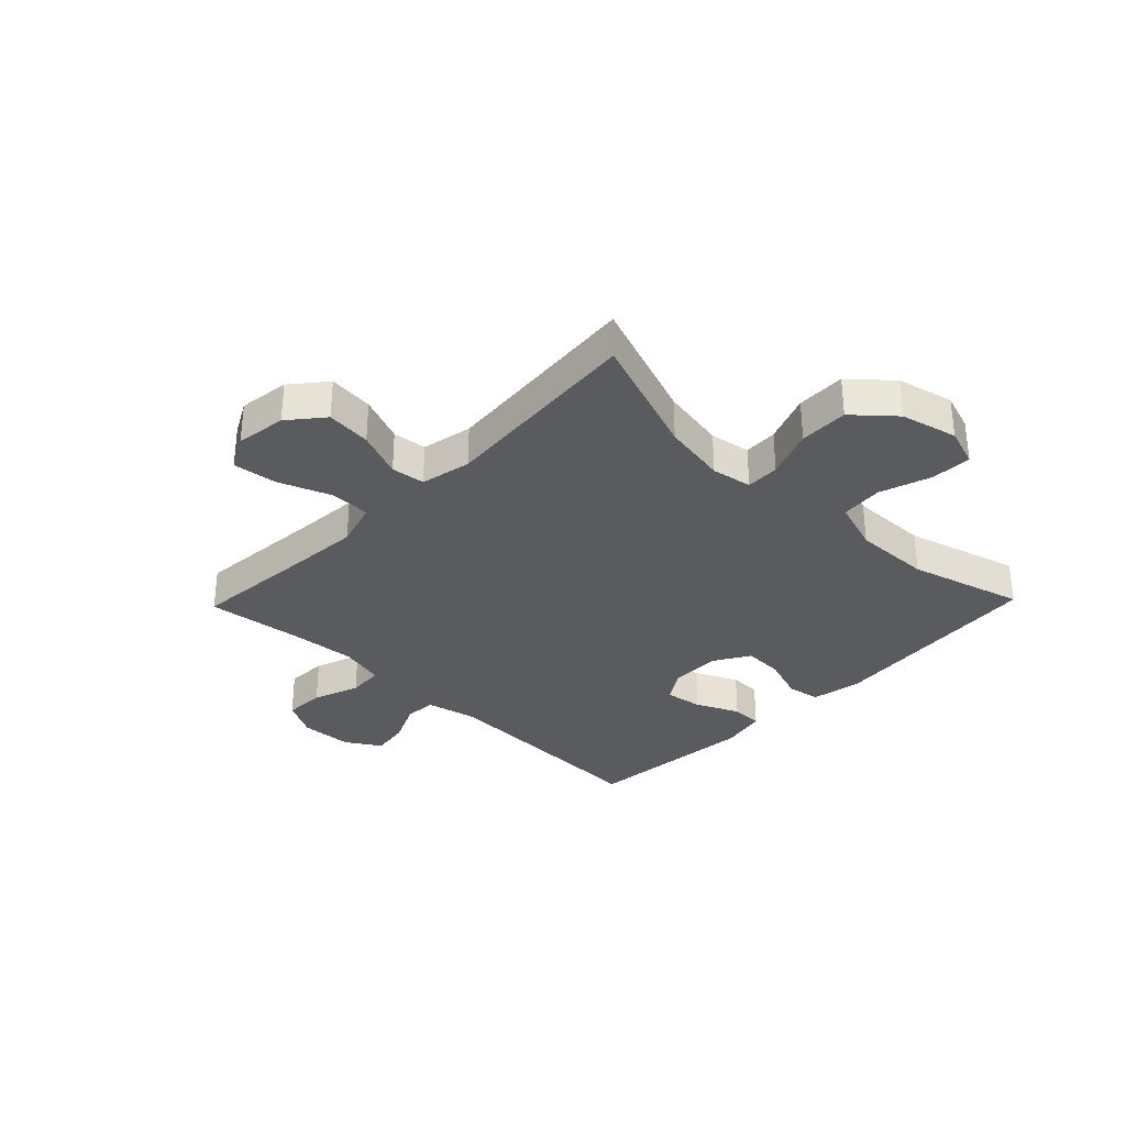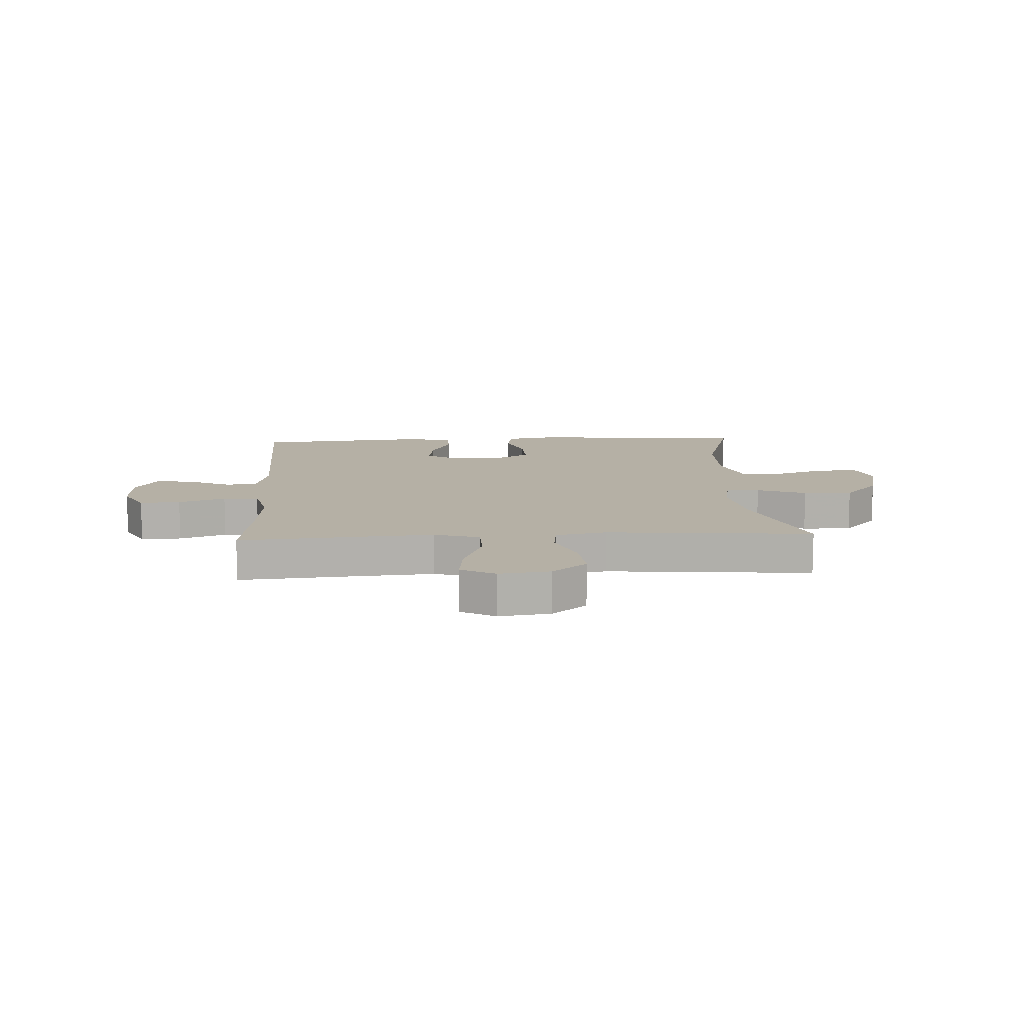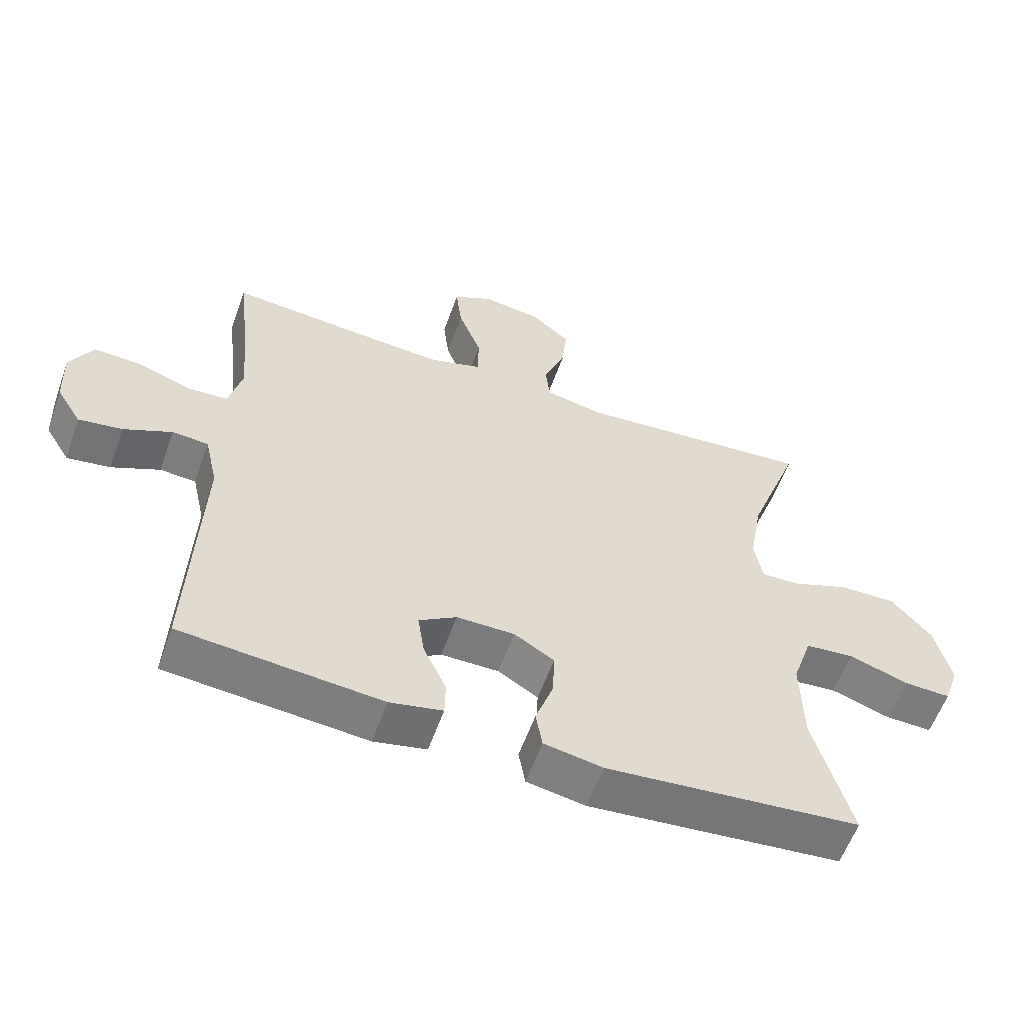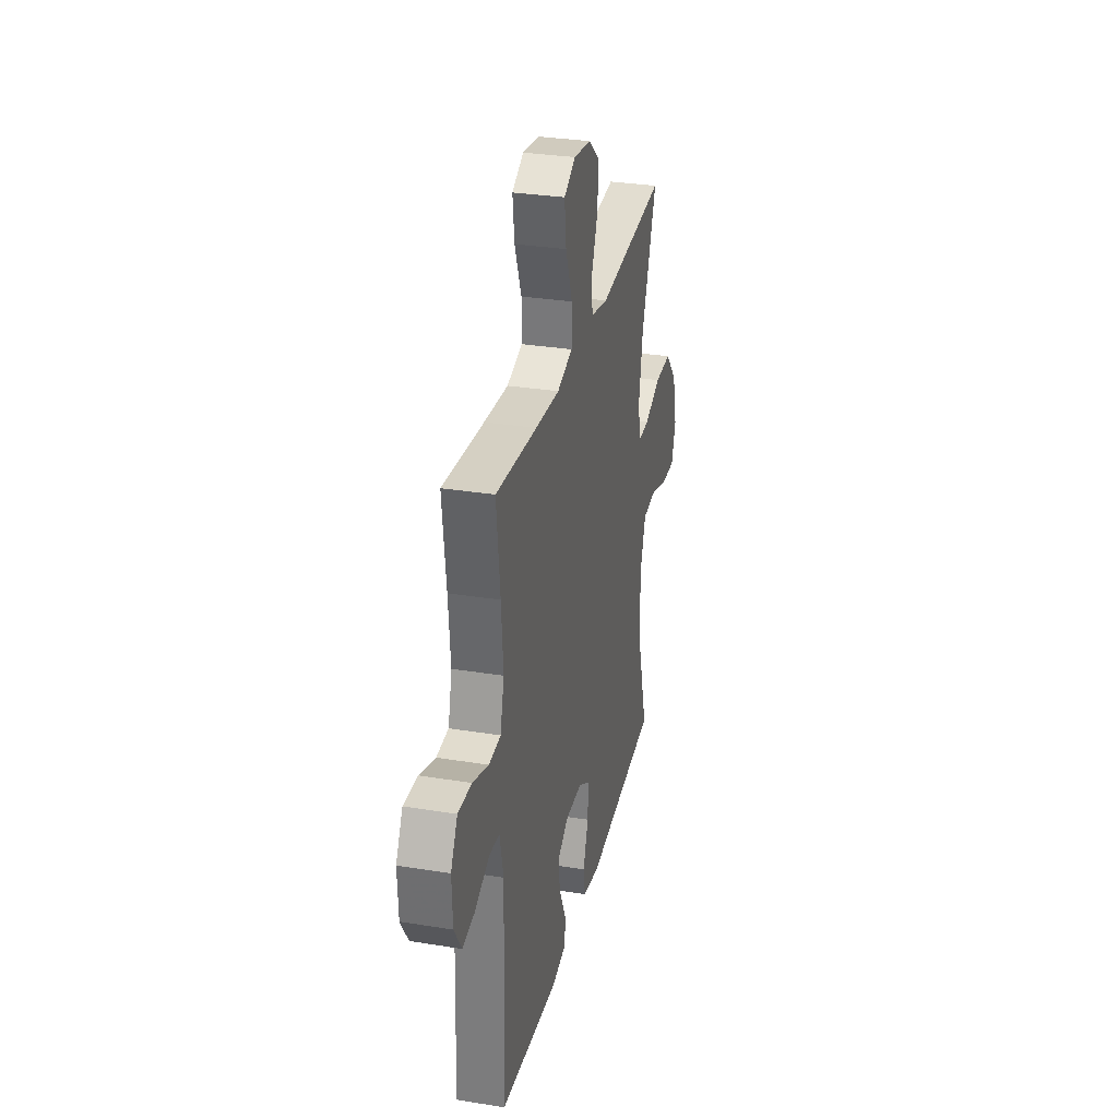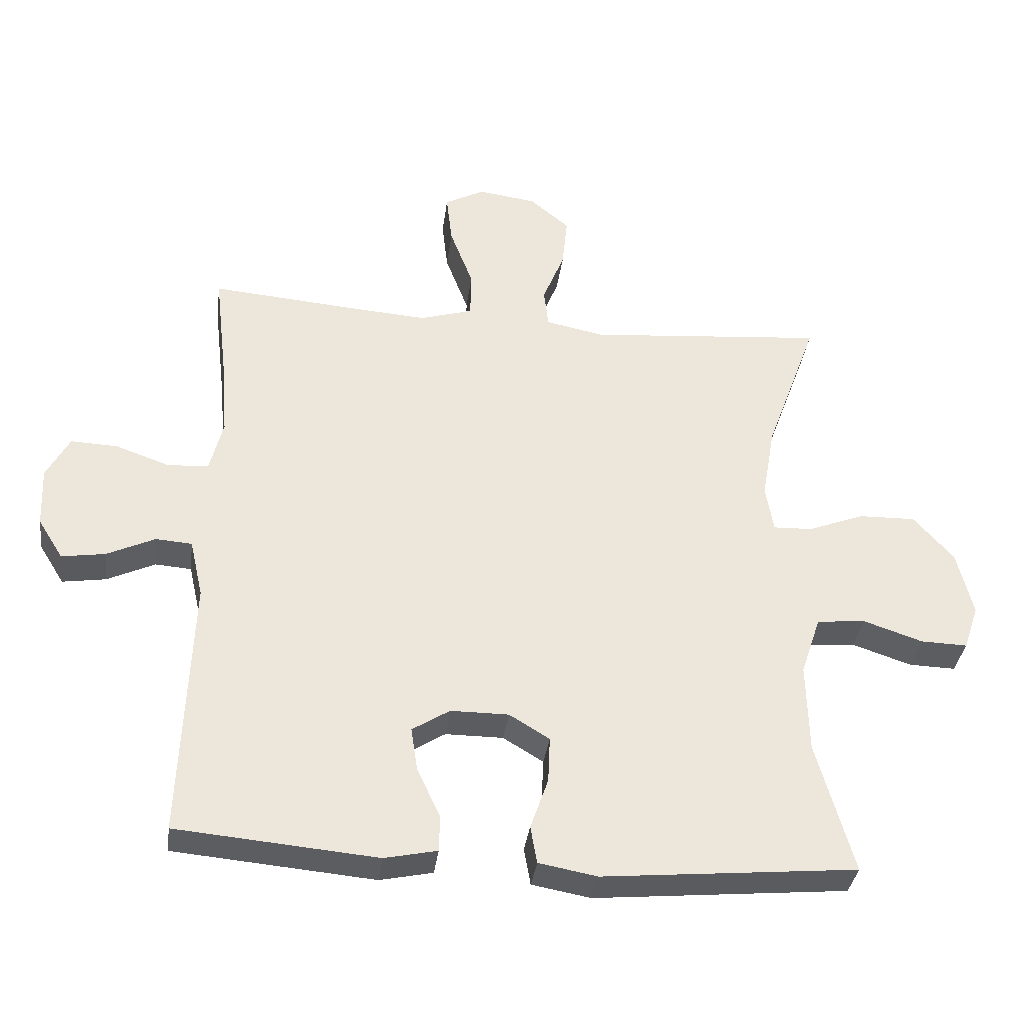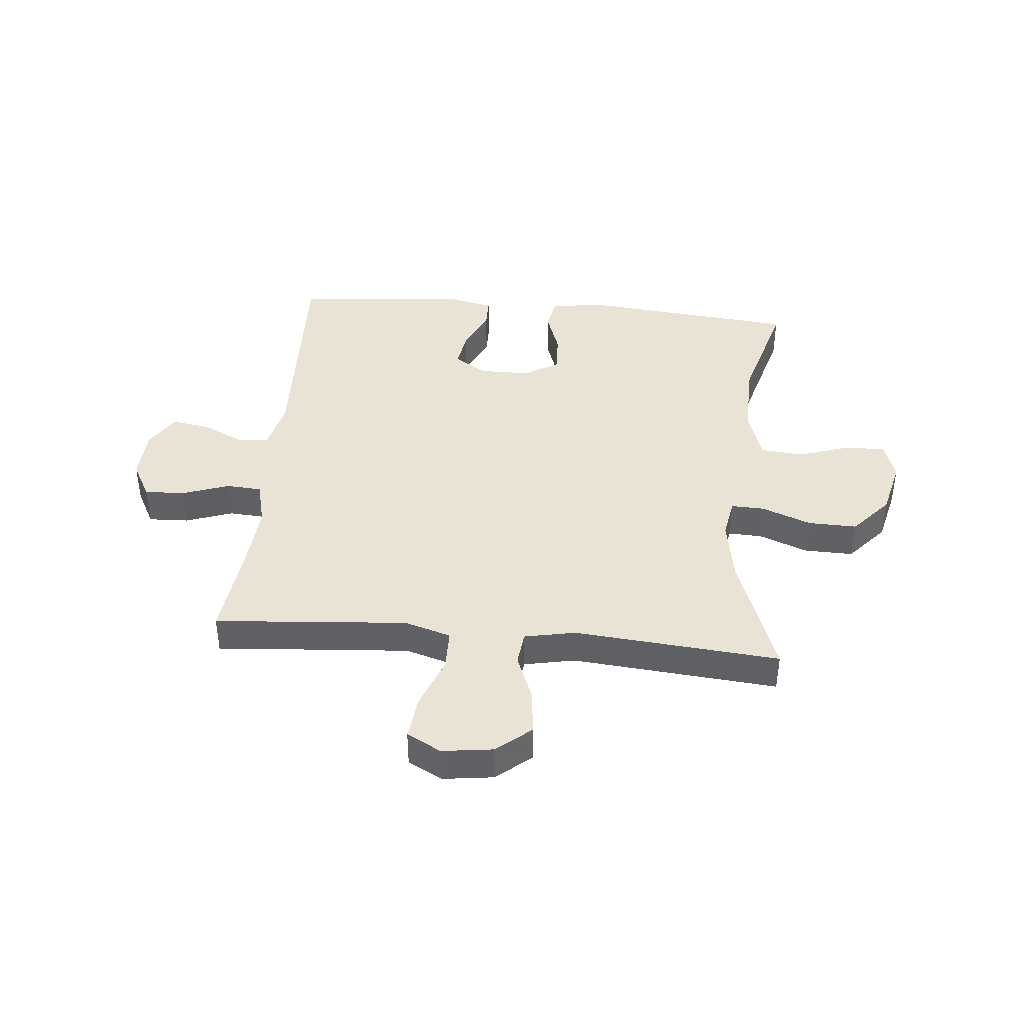
<metadata>
{"format":"obj","ext":"obj","renderer":"f3d","projection":"perspective","resolution":1024,"background":"white","views":[{"elev":-32.6,"azim":46.0,"up":"+Y"},{"elev":11.7,"azim":-3.0,"up":"+Y"},{"elev":-58.3,"azim":-19.6,"up":"+Z"},{"elev":30.8,"azim":-76.9,"up":"+Z"},{"elev":-35.2,"azim":-7.4,"up":"+Z"},{"elev":41.2,"azim":5.4,"up":"+Y"}]}
</metadata>
<code>
v 0.5 0.07 0.5
v 0.421 0.07 0.284
v 0.401 0.07 0.171
v 0.413 0.07 0.1
v 0.472 0.07 0.102
v 0.558 0.07 0.135
v 0.644 0.07 0.137
v 0.705 0.07 0.068
v 0.729 0.07 -0.031
v 0.706 0.07 -0.099
v 0.635 0.07 -0.097
v 0.545 0.07 -0.067
v 0.471 0.07 -0.074
v 0.441 0.07 -0.164
v 0.444 0.07 -0.3
v 0.5 0.07 -0.5
v 0.115 0.07 -0.536
v 0.026 0.07 -0.52
v 0.016 0.07 -0.463
v 0.043 0.07 -0.385
v 0.046 0.07 -0.315
v -0.015 0.07 -0.278
v -0.103 0.07 -0.278
v -0.16 0.07 -0.314
v -0.15 0.07 -0.38
v -0.115 0.07 -0.455
v -0.116 0.07 -0.51
v -0.196 0.07 -0.527
v -0.5 0.07 -0.5
v -0.485 0.07 -0.101
v -0.505 0.07 -0.013
v -0.56 0.07 -0.009
v -0.633 0.07 -0.043
v -0.699 0.07 -0.053
v -0.737 0.07 0.008
v -0.741 0.07 0.099
v -0.706 0.07 0.164
v -0.635 0.07 0.161
v -0.553 0.07 0.132
v -0.491 0.07 0.136
v -0.471 0.07 0.216
v -0.481 0.07 0.337
v -0.5 0.07 0.5
v -0.286 0.07 0.482
v -0.161 0.07 0.473
v -0.081 0.07 0.497
v -0.08 0.07 0.568
v -0.115 0.07 0.66
v -0.124 0.07 0.737
v -0.064 0.07 0.769
v 0.025 0.07 0.757
v 0.085 0.07 0.707
v 0.077 0.07 0.628
v 0.044 0.07 0.546
v 0.051 0.07 0.487
v 0.14 0.07 0.469
v 0.5 0 0.5
v 0.421 0 0.284
v 0.401 0 0.171
v 0.413 0 0.1
v 0.472 0 0.102
v 0.558 0 0.135
v 0.644 0 0.137
v 0.705 0 0.068
v 0.729 0 -0.031
v 0.706 0 -0.099
v 0.635 0 -0.097
v 0.545 0 -0.067
v 0.471 0 -0.074
v 0.441 0 -0.164
v 0.444 0 -0.3
v 0.5 0 -0.5
v 0.115 0 -0.536
v 0.026 0 -0.52
v 0.016 0 -0.463
v 0.043 0 -0.385
v 0.046 0 -0.315
v -0.015 0 -0.278
v -0.103 0 -0.278
v -0.16 0 -0.314
v -0.15 0 -0.38
v -0.115 0 -0.455
v -0.116 0 -0.51
v -0.196 0 -0.527
v -0.5 0 -0.5
v -0.485 0 -0.101
v -0.505 0 -0.013
v -0.56 0 -0.009
v -0.633 0 -0.043
v -0.699 0 -0.053
v -0.737 0 0.008
v -0.741 0 0.099
v -0.706 0 0.164
v -0.635 0 0.161
v -0.553 0 0.132
v -0.491 0 0.136
v -0.471 0 0.216
v -0.481 0 0.337
v -0.5 0 0.5
v -0.286 0 0.482
v -0.161 0 0.473
v -0.081 0 0.497
v -0.08 0 0.568
v -0.115 0 0.66
v -0.124 0 0.737
v -0.064 0 0.769
v 0.025 0 0.757
v 0.085 0 0.707
v 0.077 0 0.628
v 0.044 0 0.546
v 0.051 0 0.487
v 0.14 0 0.469
f 52 53 54
f 51 52 54
f 50 51 54
f 49 50 54
f 48 49 54
f 47 48 54
f 46 47 54 55
f 45 46 55 56
f 42 43 44
f 41 42 44 45
f 40 41 45 56
f 37 38 39
f 36 37 39
f 35 36 39
f 34 35 39
f 33 34 39
f 32 33 39
f 31 32 39 40
f 56 1 2
f 40 56 2
f 31 40 2
f 30 31 2
f 28 29 30
f 27 28 30
f 26 27 30
f 25 26 30
f 18 19 20
f 17 18 20
f 16 17 20
f 15 16 20
f 14 15 20 21
f 13 14 21 22
f 10 11 12
f 9 10 12
f 8 9 12
f 7 8 12
f 6 7 12
f 5 6 12
f 4 5 12 13
f 30 2 3
f 30 3 4
f 24 25 30
f 23 24 30 4
f 4 13 22 23
f 110 109 108
f 110 108 107
f 110 107 106
f 110 106 105
f 110 105 104
f 110 104 103
f 111 110 103 102
f 112 111 102 101
f 100 99 98
f 101 100 98 97
f 112 101 97 96
f 95 94 93
f 95 93 92
f 95 92 91
f 95 91 90
f 95 90 89
f 95 89 88
f 96 95 88 87
f 58 57 112
f 58 112 96
f 58 96 87
f 58 87 86
f 86 85 84
f 86 84 83
f 86 83 82
f 86 82 81
f 76 75 74
f 76 74 73
f 76 73 72
f 76 72 71
f 77 76 71 70
f 78 77 70 69
f 68 67 66
f 68 66 65
f 68 65 64
f 68 64 63
f 68 63 62
f 68 62 61
f 69 68 61 60
f 59 58 86
f 60 59 86
f 86 81 80
f 60 86 80 79
f 79 78 69 60
f 1 57 58 2
f 2 58 59 3
f 3 59 60 4
f 4 60 61 5
f 5 61 62 6
f 6 62 63 7
f 7 63 64 8
f 8 64 65 9
f 9 65 66 10
f 10 66 67 11
f 11 67 68 12
f 12 68 69 13
f 13 69 70 14
f 14 70 71 15
f 15 71 72 16
f 16 72 73 17
f 17 73 74 18
f 18 74 75 19
f 19 75 76 20
f 20 76 77 21
f 21 77 78 22
f 22 78 79 23
f 23 79 80 24
f 24 80 81 25
f 25 81 82 26
f 26 82 83 27
f 27 83 84 28
f 28 84 85 29
f 29 85 86 30
f 30 86 87 31
f 31 87 88 32
f 32 88 89 33
f 33 89 90 34
f 34 90 91 35
f 35 91 92 36
f 36 92 93 37
f 37 93 94 38
f 38 94 95 39
f 39 95 96 40
f 40 96 97 41
f 41 97 98 42
f 42 98 99 43
f 43 99 100 44
f 44 100 101 45
f 45 101 102 46
f 46 102 103 47
f 47 103 104 48
f 48 104 105 49
f 49 105 106 50
f 50 106 107 51
f 51 107 108 52
f 52 108 109 53
f 53 109 110 54
f 54 110 111 55
f 55 111 112 56
f 56 112 57 1

</code>
